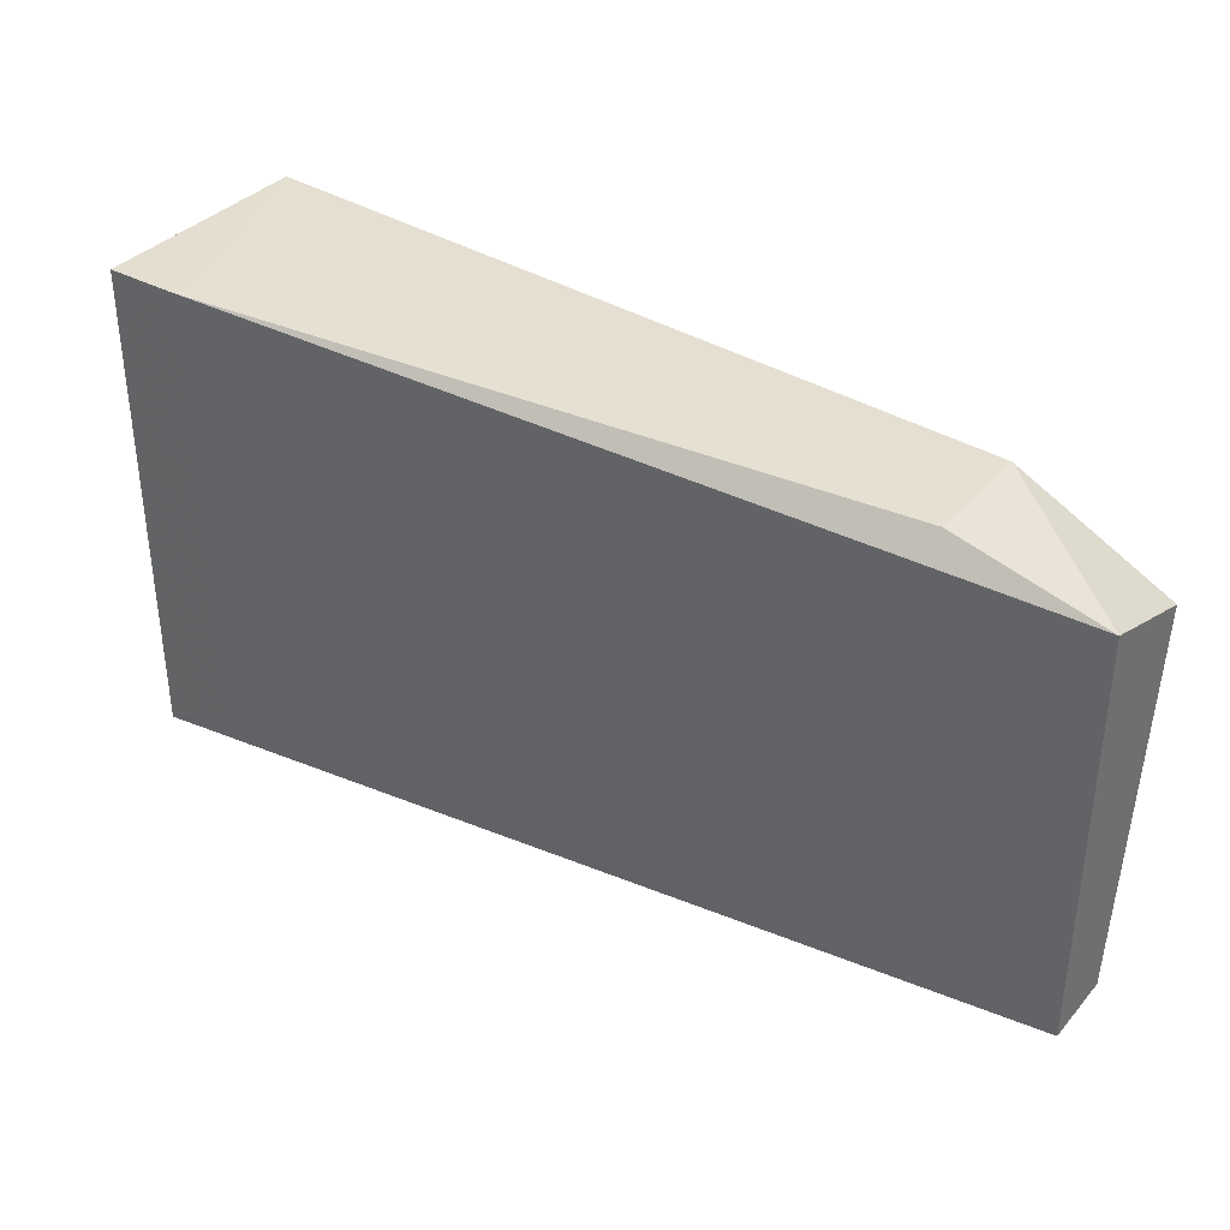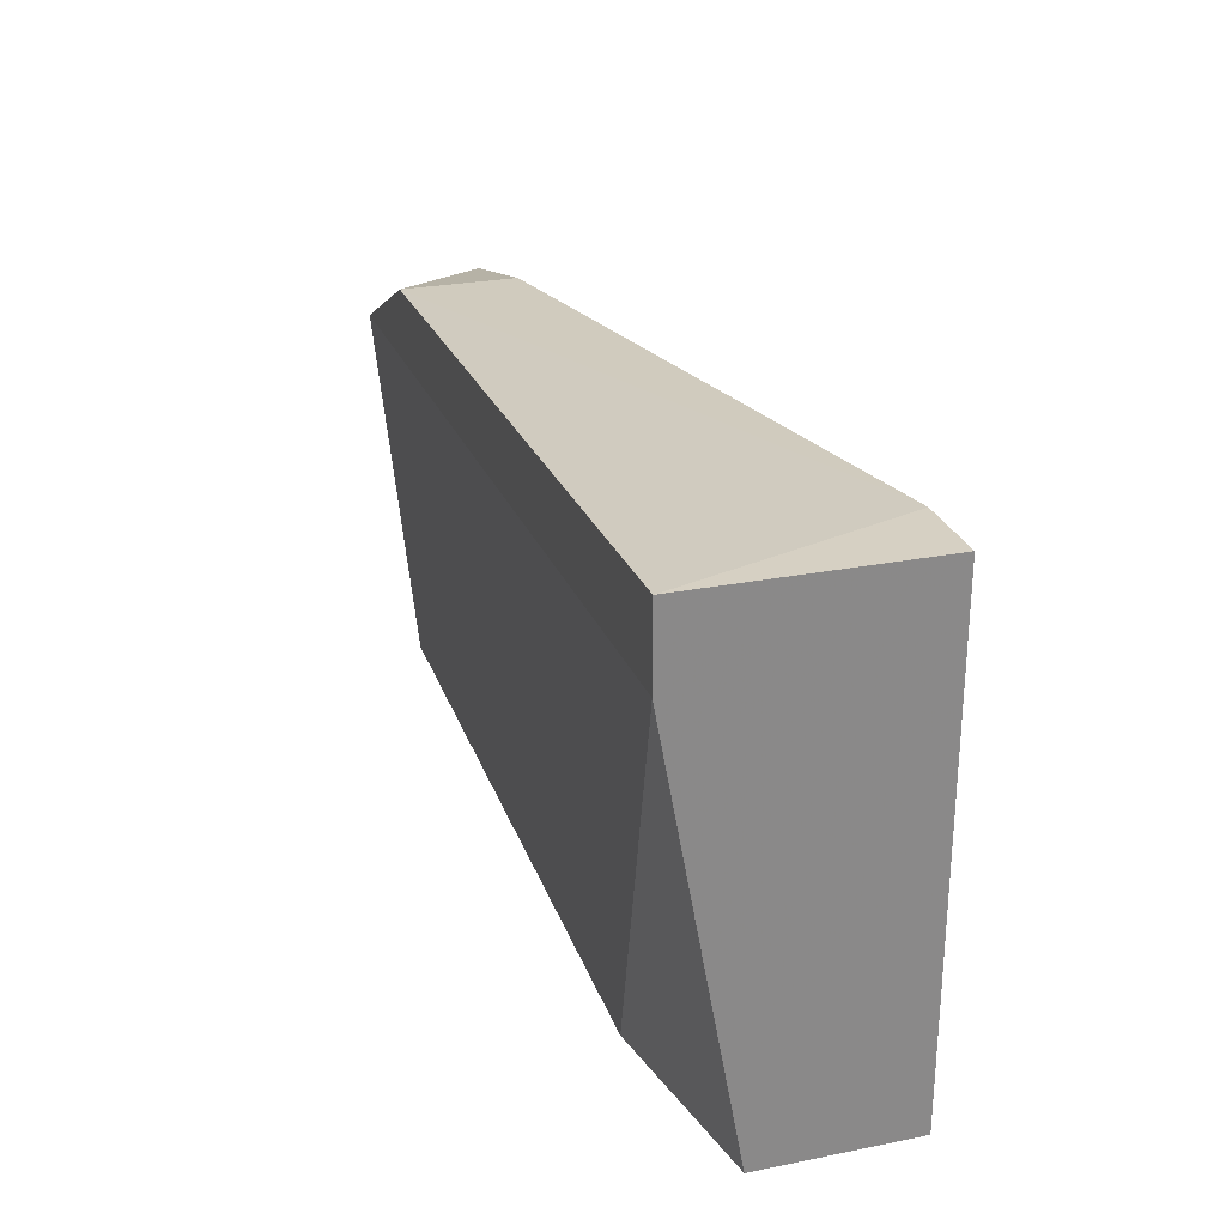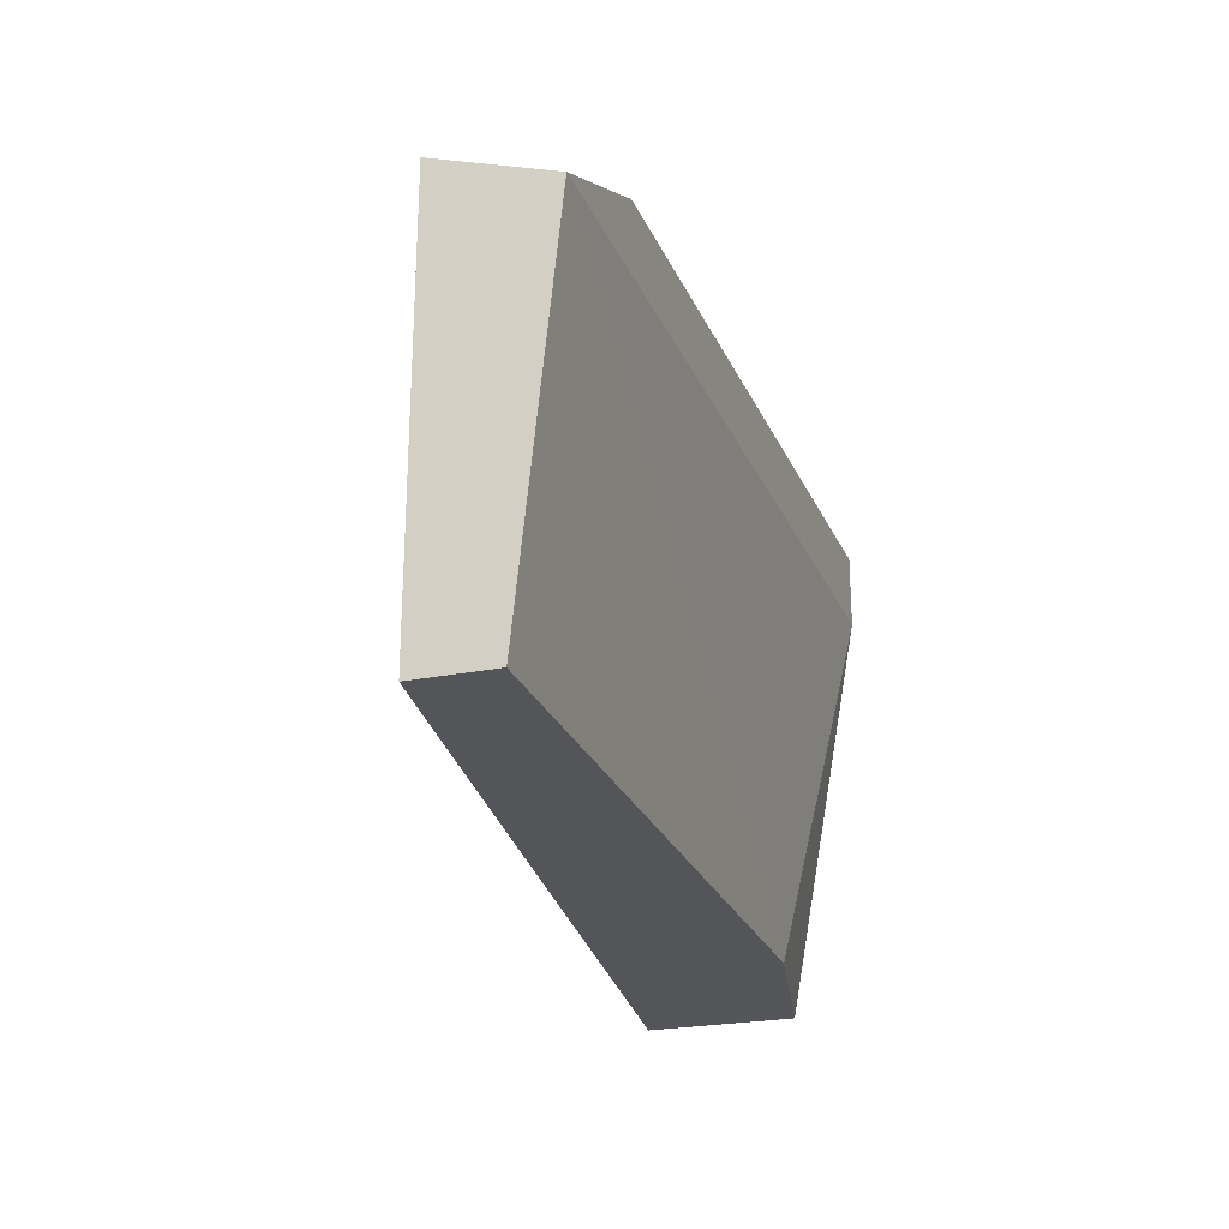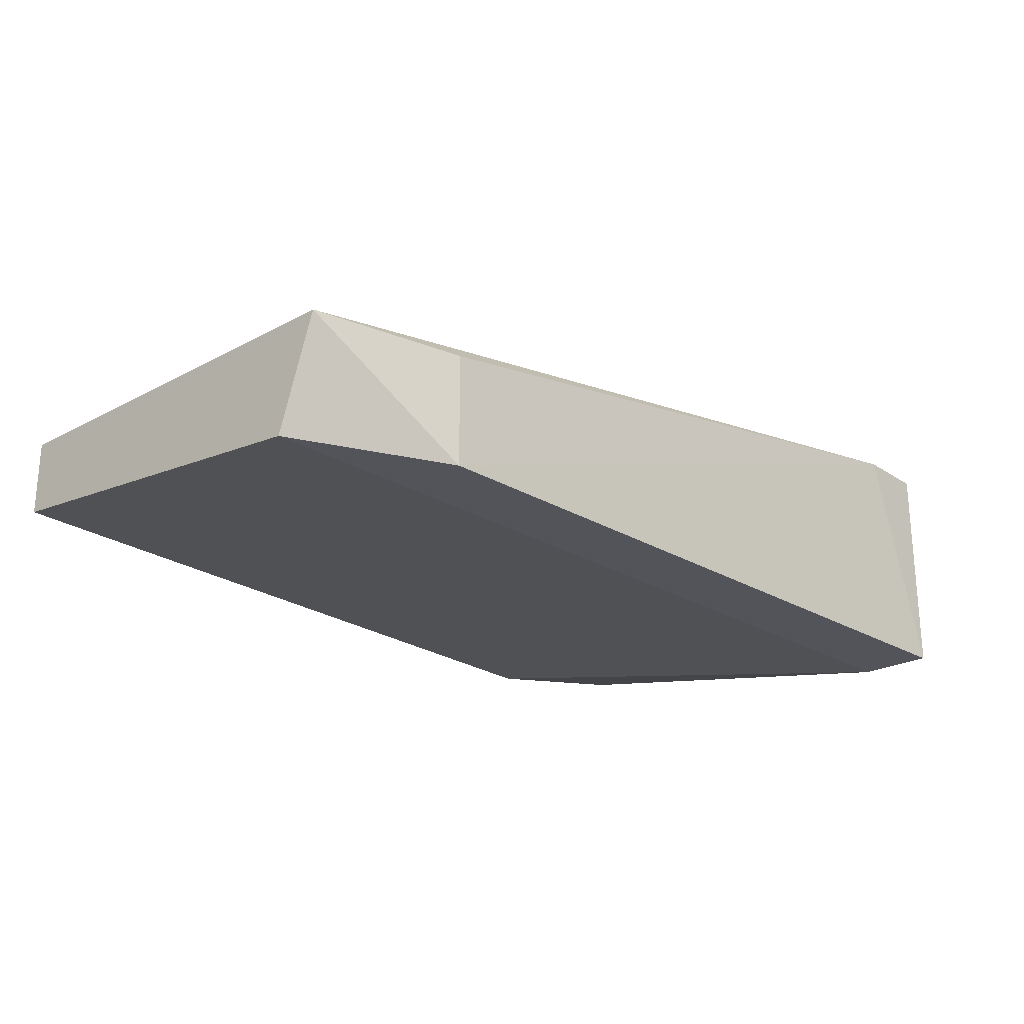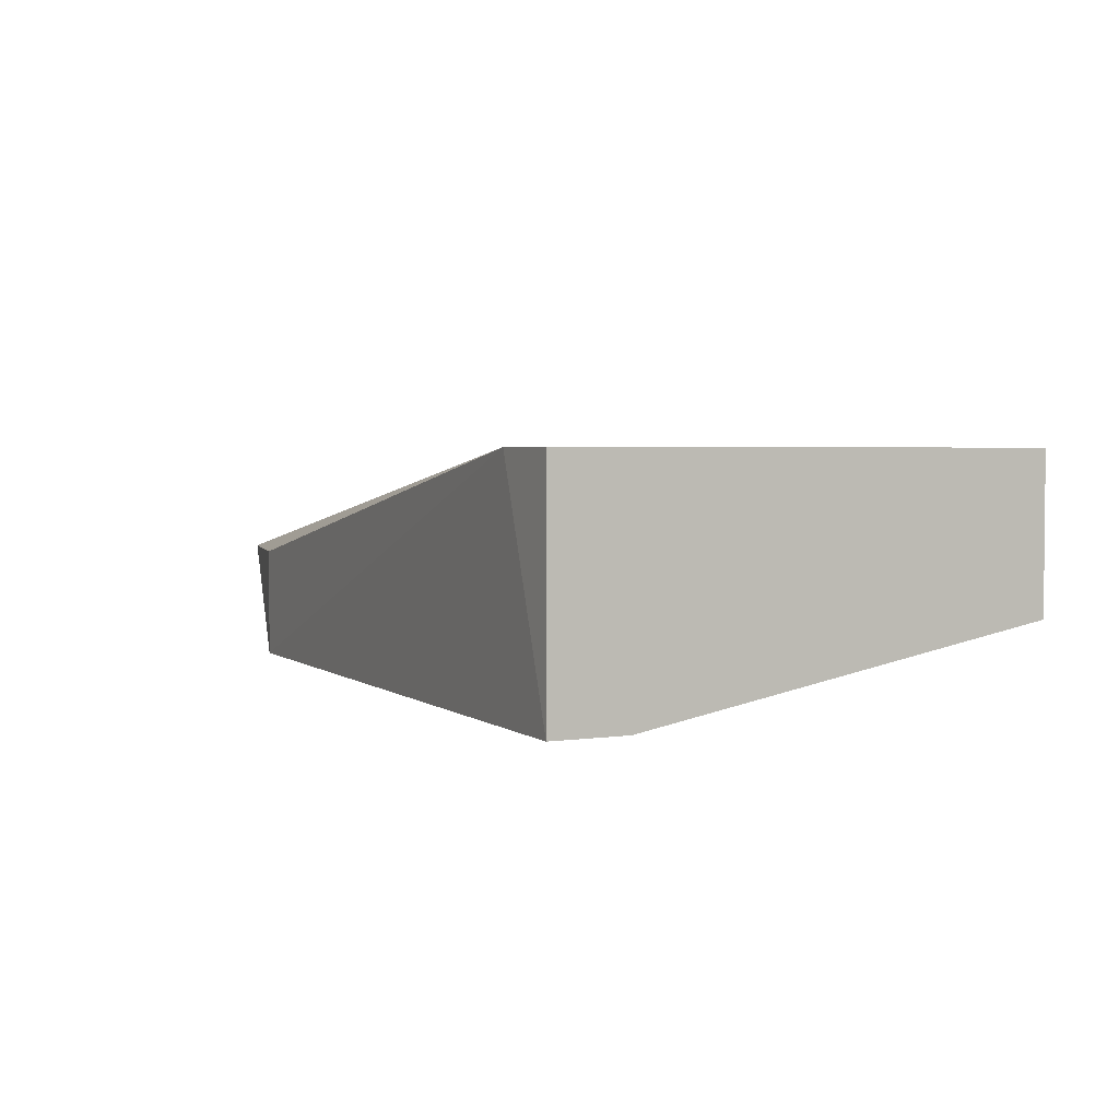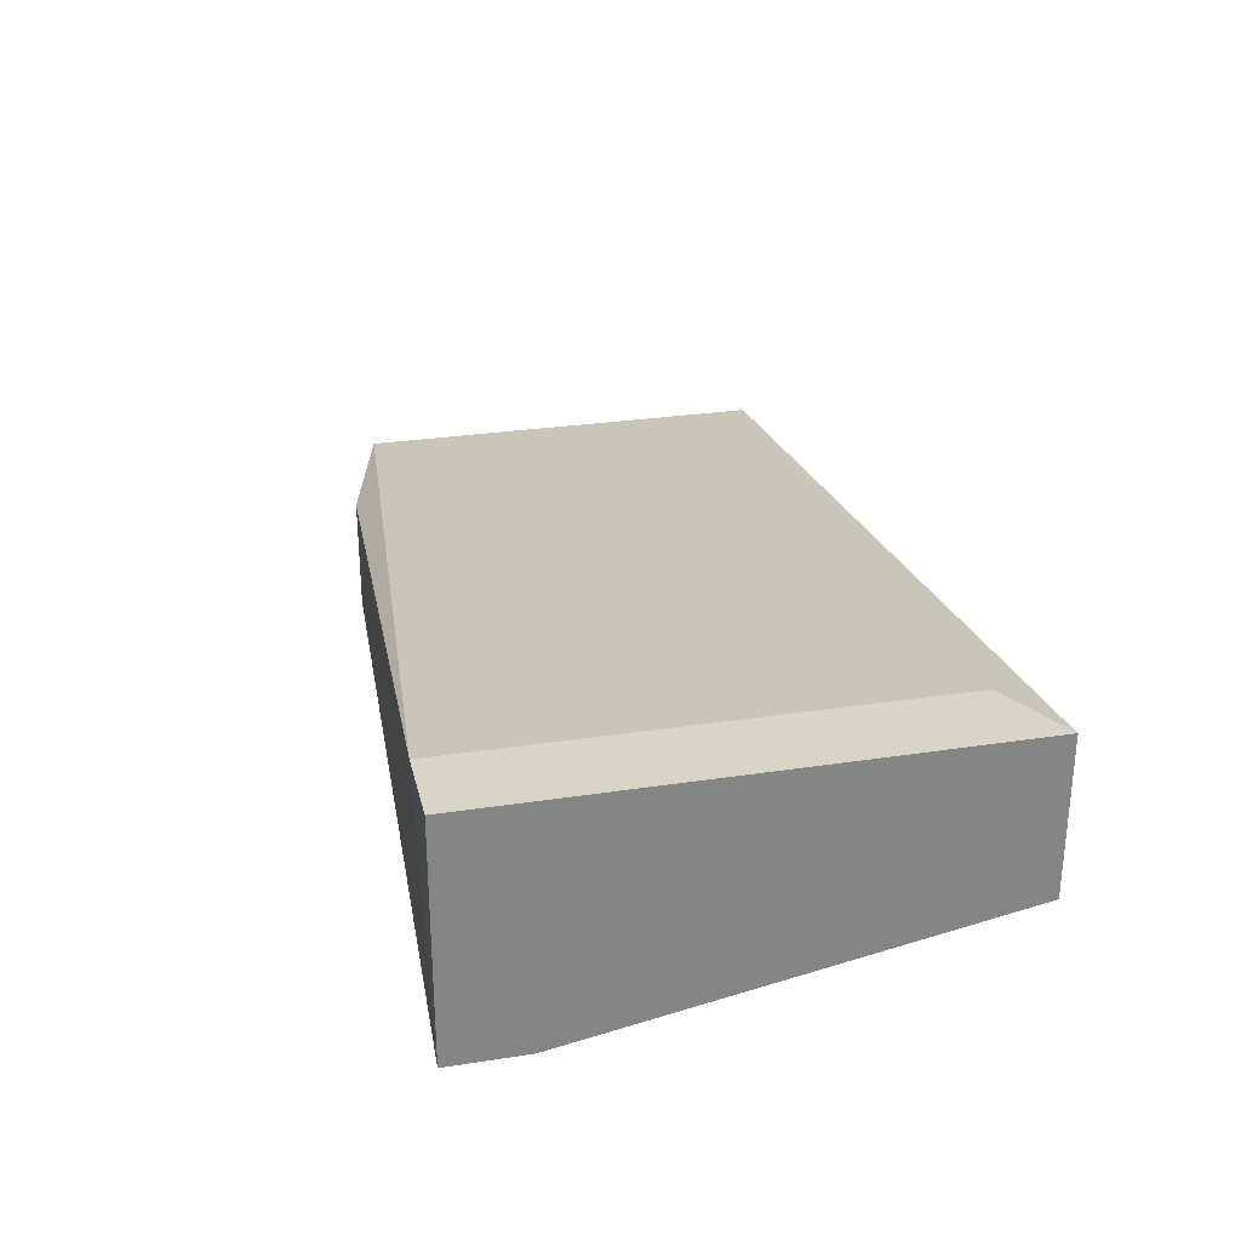
<metadata>
{"format":"obj","ext":"obj","renderer":"f3d","projection":"perspective","resolution":1024,"background":"white","views":[{"elev":35.8,"azim":-144.7,"up":"+Z"},{"elev":26.5,"azim":72.8,"up":"+Z"},{"elev":-24.6,"azim":-71.8,"up":"+Z"},{"elev":-23.7,"azim":-47.9,"up":"+Y"},{"elev":3.0,"azim":62.7,"up":"+Y"},{"elev":28.4,"azim":77.0,"up":"+Y"}]}
</metadata>
<code>
v 0.0267 0.005799 -0.01545
v 0.0267 0.00348 -0.000382
v 0.0267 0.00348 -0.002701
v 0.0267 0.01044 -0.000382
v 0.0267 0.01044 -0.01545
v -0.001125 0.004639 -0.01545
v -0.001125 0.00348 -0.003861
v -0.001125 0.006958 -0.01545
v -0.001125 0.006958 -0.002701
v 0.003514 0.00348 -0.001541
v 0.003514 0.006958 -0.001541
v 0.02438 0.01044 -0.0143
v 0.02438 0.01044 -0.000382
v 0.0209 0.004639 -0.01545
f 13 9 11
f 6 8 1
f 1 4 2
f 1 8 5
f 4 1 5
f 8 6 9
f 6 1 14
f 2 10 7
f 9 6 7
f 10 9 7
f 6 14 7
f 10 2 13
f 2 4 13
f 4 5 13
f 8 9 13
f 5 8 12
f 13 5 12
f 8 13 12
f 1 2 3
f 14 1 3
f 2 7 3
f 7 14 3
f 9 10 11
f 10 13 11

</code>
